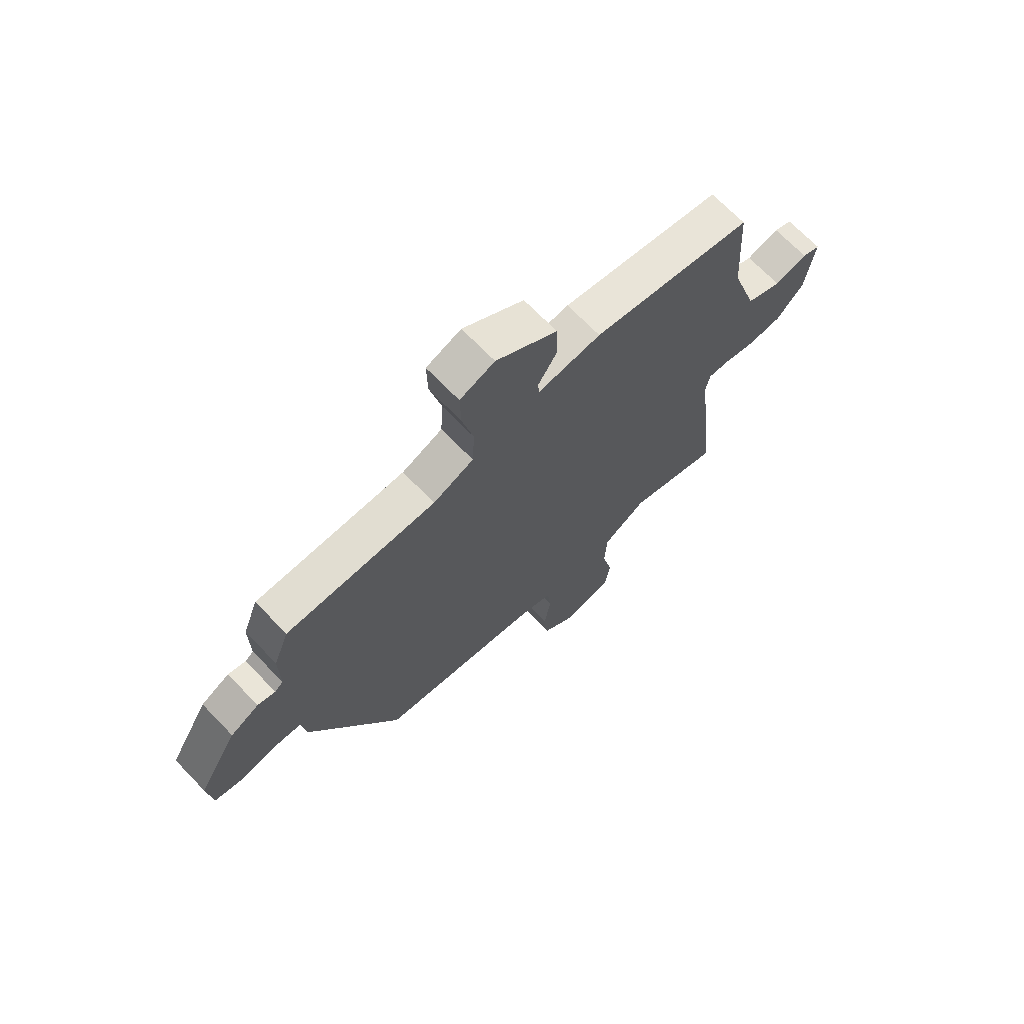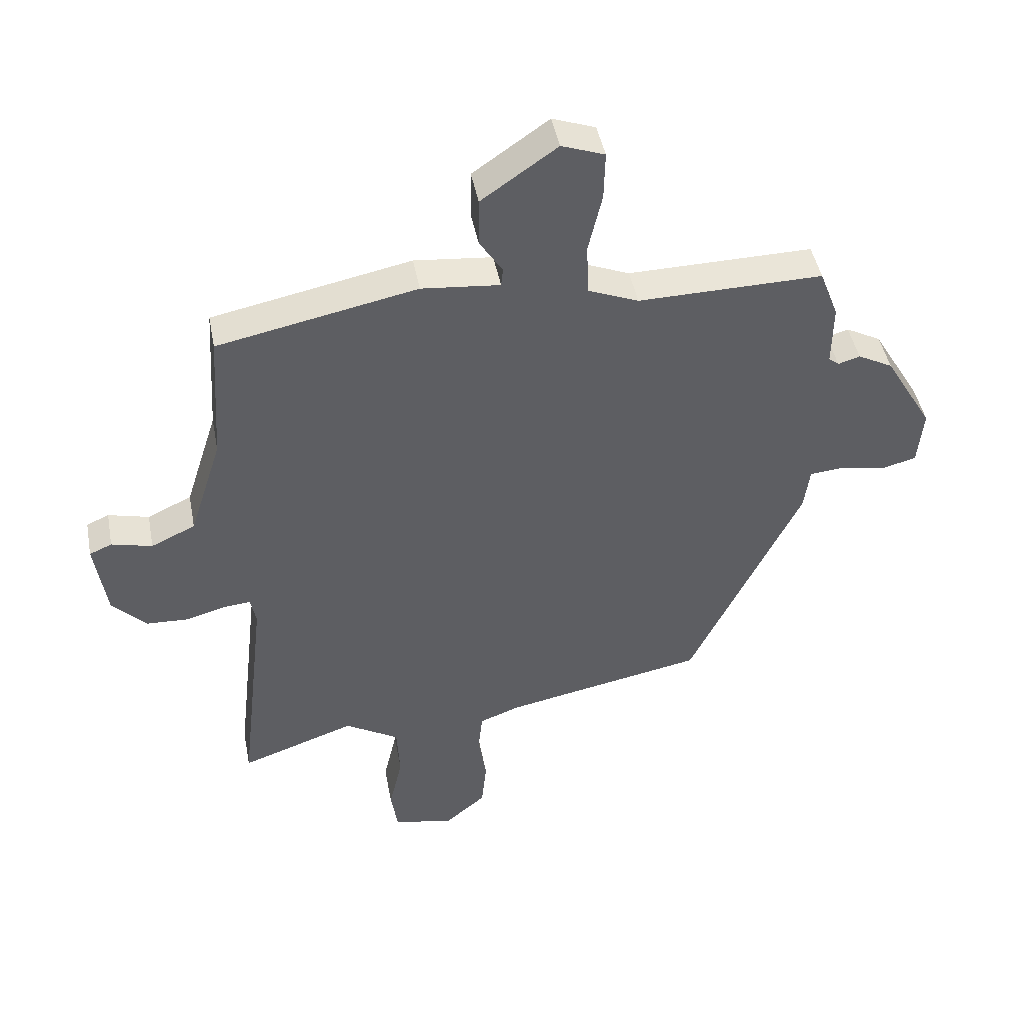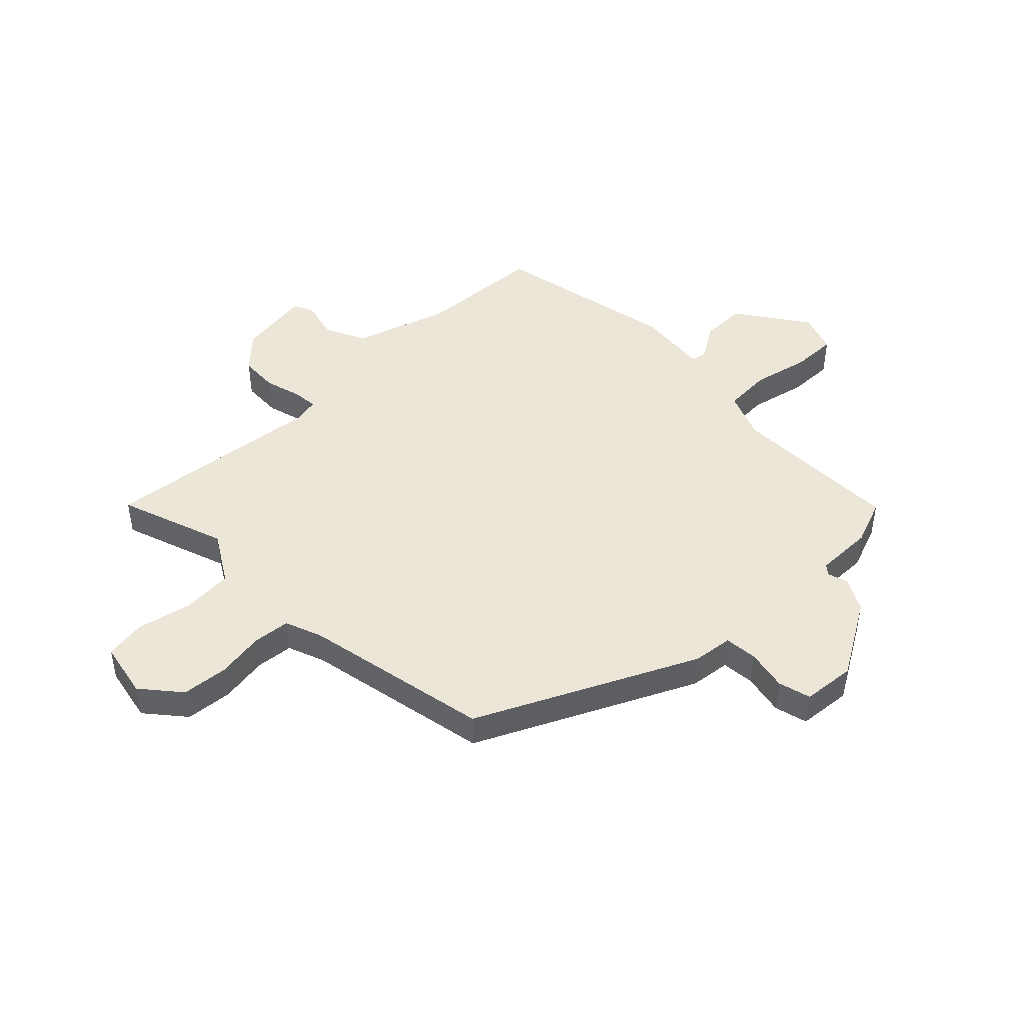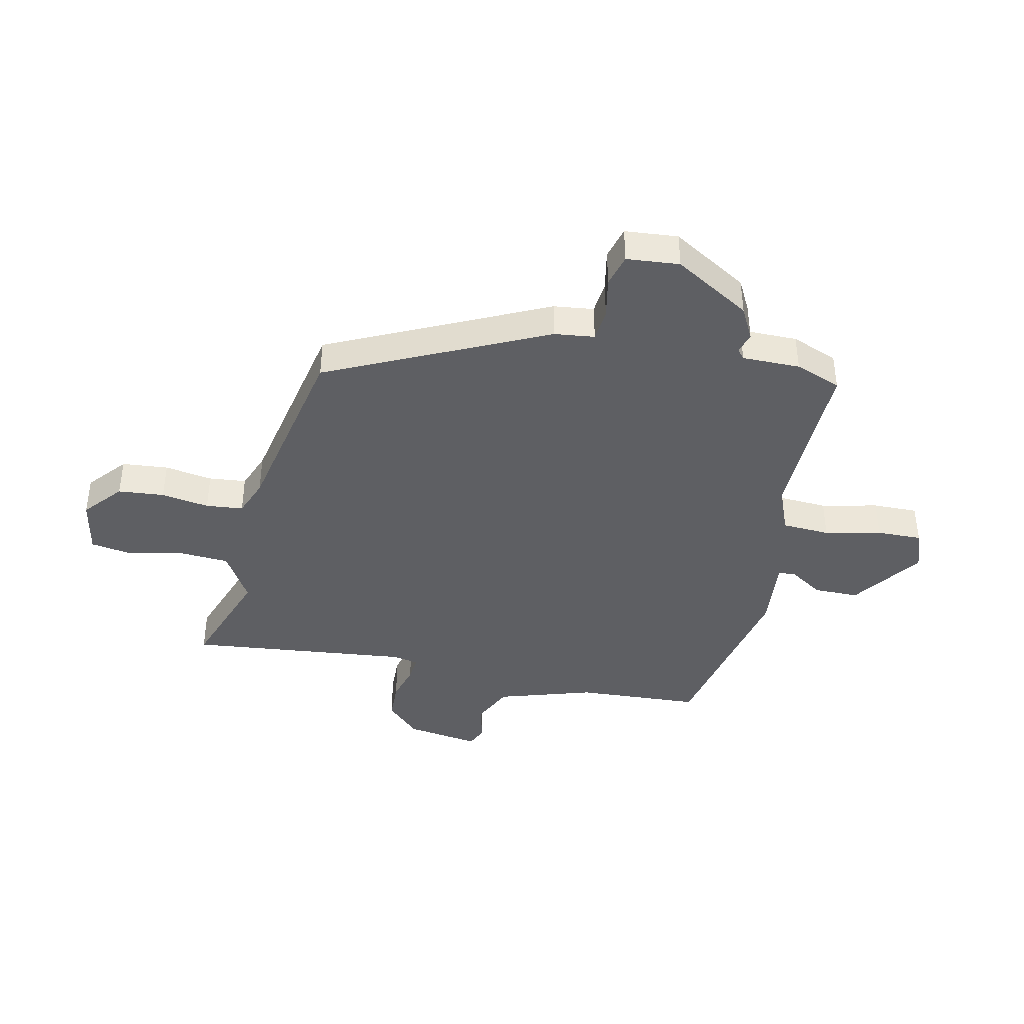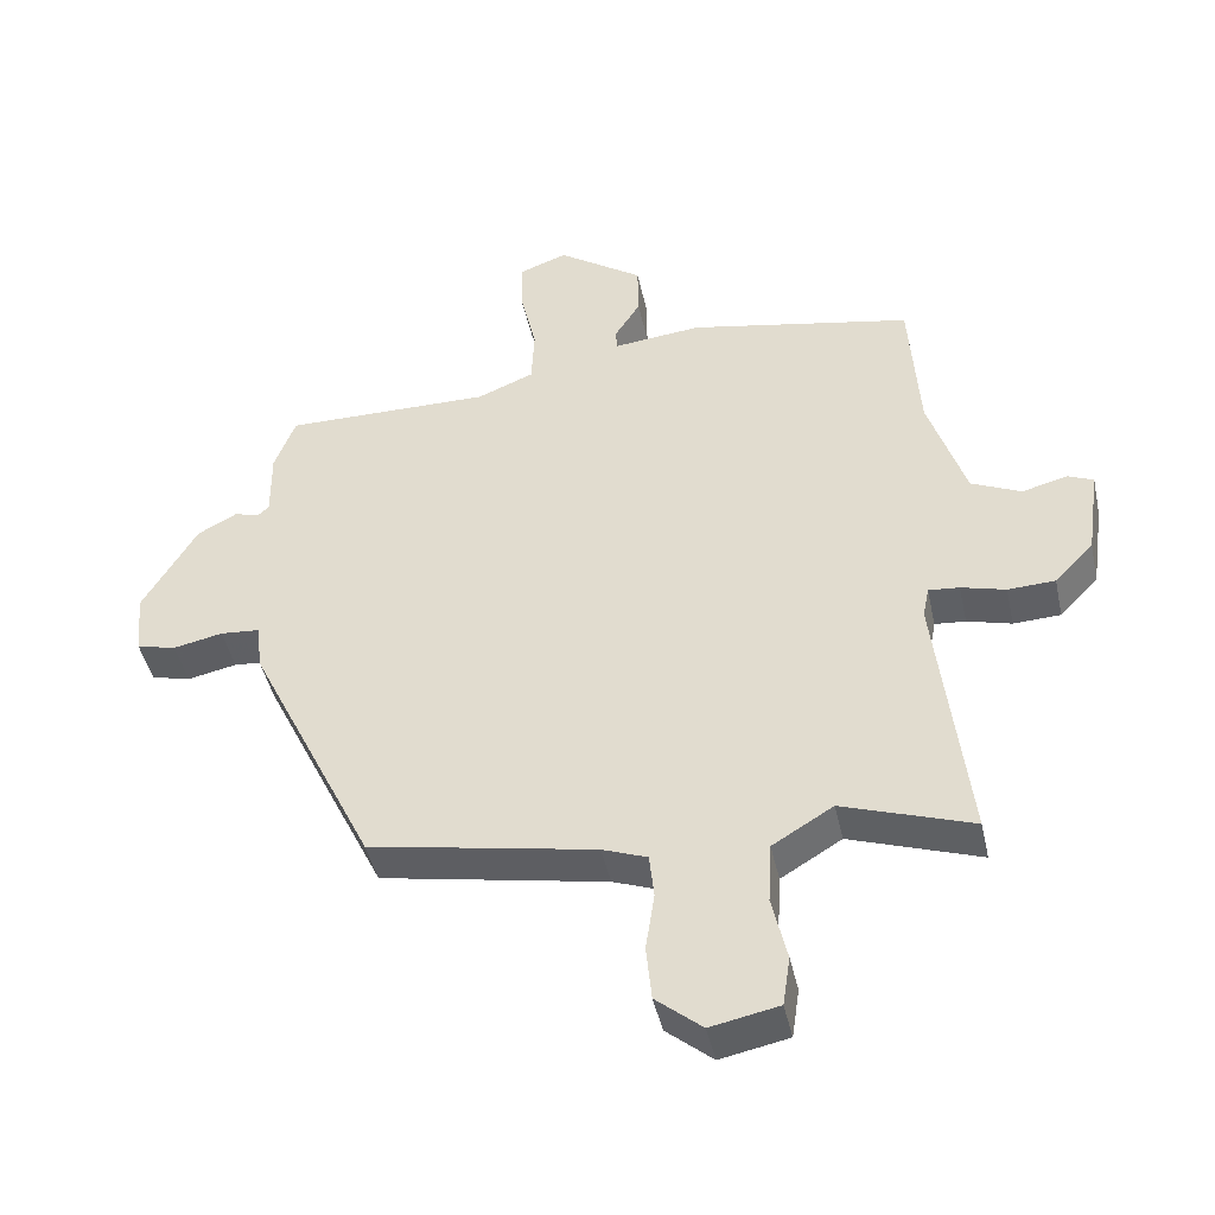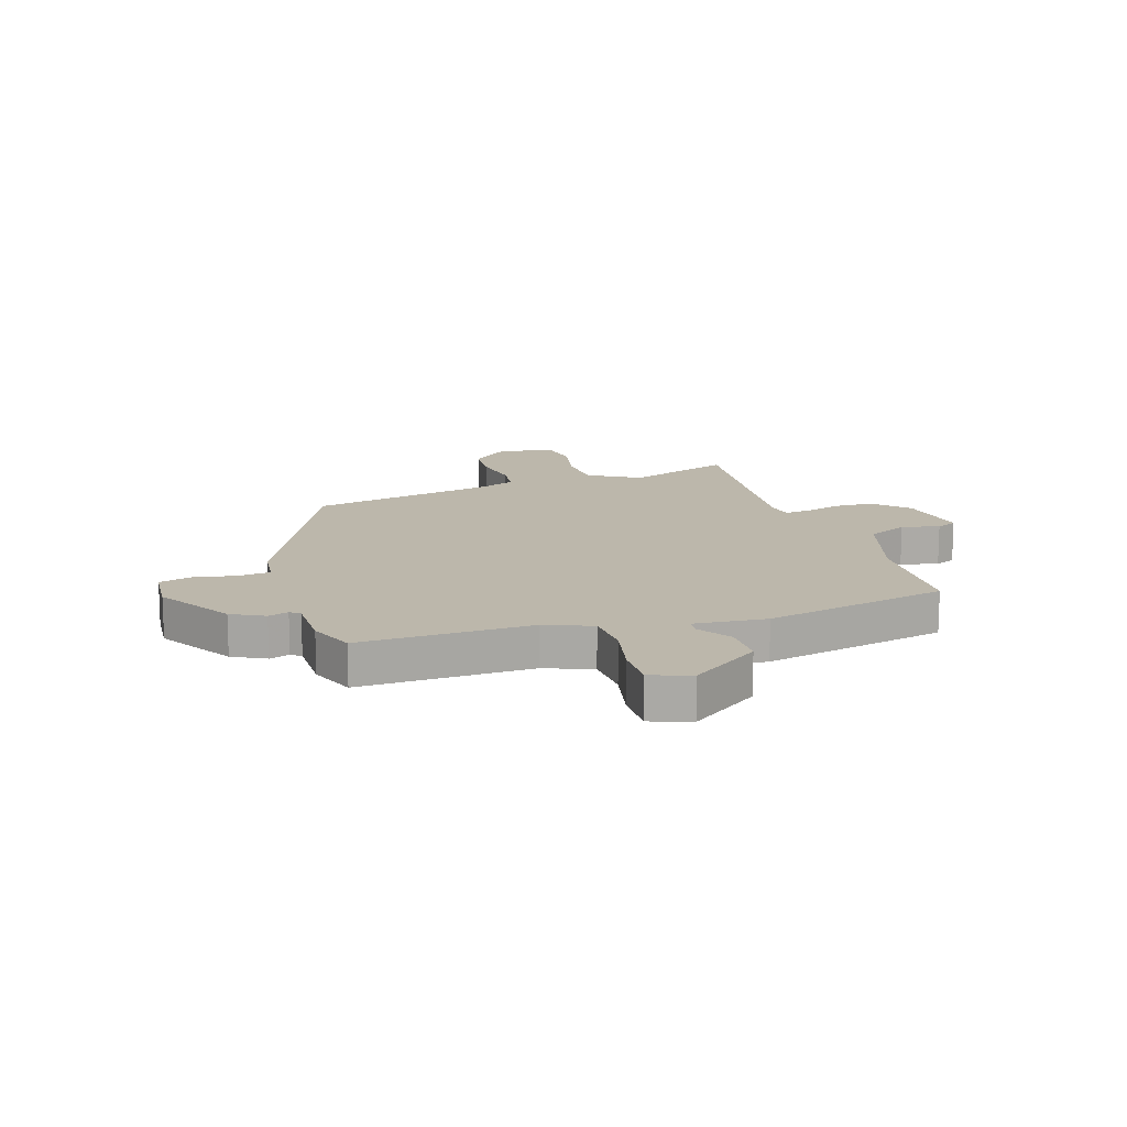
<metadata>
{"format":"obj","ext":"obj","renderer":"f3d","projection":"perspective","resolution":1024,"background":"white","views":[{"elev":69.5,"azim":-44.0,"up":"+Z"},{"elev":45.4,"azim":169.2,"up":"+Z"},{"elev":46.2,"azim":-134.5,"up":"+Y"},{"elev":-40.9,"azim":-102.7,"up":"+Y"},{"elev":-44.6,"azim":12.3,"up":"+Z"},{"elev":14.4,"azim":-18.5,"up":"+Y"}]}
</metadata>
<code>
v 0.48 0.07 -0.326
v 0.507 0.07 -0.561
v 0.317 0.07 -0.495
v 0.228 0.07 -0.549
v 0.223 0.07 -0.639
v 0.245 0.07 -0.736
v 0.234 0.07 -0.809
v 0.134 0.07 -0.829
v 0.066 0.07 -0.772
v 0.058 0.07 -0.69
v 0.071 0.07 -0.605
v 0.064 0.07 -0.539
v -0.002 0.07 -0.514
v -0.334 0.07 -0.45
v -0.519 0.07 -0.066
v -0.528 0.07 0.005
v -0.586 0.07 0.01
v -0.659 0.07 -0.005
v -0.717 0.07 0.01
v -0.726 0.07 0.104
v -0.646 0.07 0.24
v -0.588 0.07 0.271
v -0.552 0.07 0.26
v -0.535 0.07 0.274
v -0.536 0.07 0.377
v -0.505 0.07 0.459
v -0.2 0.07 0.455
v -0.117 0.07 0.489
v -0.113 0.07 0.574
v -0.136 0.07 0.674
v -0.138 0.07 0.754
v -0.067 0.07 0.78
v 0.058 0.07 0.693
v 0.059 0.07 0.613
v 0.021 0.07 0.553
v 0.024 0.07 0.523
v 0.153 0.07 0.536
v 0.481 0.07 0.47
v 0.495 0.07 0.25
v 0.549 0.07 0.081
v 0.622 0.07 0.047
v 0.689 0.07 0.064
v 0.726 0.07 0.048
v 0.707 0.07 -0.083
v 0.65 0.07 -0.142
v 0.581 0.07 -0.145
v 0.516 0.07 -0.127
v 0.471 0.07 -0.123
v 0.462 0.07 -0.169
v 0.48 0 -0.326
v 0.507 0 -0.561
v 0.317 0 -0.495
v 0.228 0 -0.549
v 0.223 0 -0.639
v 0.245 0 -0.736
v 0.234 0 -0.809
v 0.134 0 -0.829
v 0.066 0 -0.772
v 0.058 0 -0.69
v 0.071 0 -0.605
v 0.064 0 -0.539
v -0.002 0 -0.514
v -0.334 0 -0.45
v -0.519 0 -0.066
v -0.528 0 0.005
v -0.586 0 0.01
v -0.659 0 -0.005
v -0.717 0 0.01
v -0.726 0 0.104
v -0.646 0 0.24
v -0.588 0 0.271
v -0.552 0 0.26
v -0.535 0 0.274
v -0.536 0 0.377
v -0.505 0 0.459
v -0.2 0 0.455
v -0.117 0 0.489
v -0.113 0 0.574
v -0.136 0 0.674
v -0.138 0 0.754
v -0.067 0 0.78
v 0.058 0 0.693
v 0.059 0 0.613
v 0.021 0 0.553
v 0.024 0 0.523
v 0.153 0 0.536
v 0.481 0 0.47
v 0.495 0 0.25
v 0.549 0 0.081
v 0.622 0 0.047
v 0.689 0 0.064
v 0.726 0 0.048
v 0.707 0 -0.083
v 0.65 0 -0.142
v 0.581 0 -0.145
v 0.516 0 -0.127
v 0.471 0 -0.123
v 0.462 0 -0.169
f 44 45 46 47
f 44 47 48
f 41 42 43 44
f 40 41 44 48
f 39 40 48
f 36 37 38 39
f 36 39 48 49
f 32 33 34 35
f 32 35 36
f 29 30 31 32
f 28 29 32 36
f 27 28 36 49
f 24 25 26 27
f 23 24 27 49
f 17 18 19 20
f 16 17 20 21
f 13 14 15 16
f 12 13 16 21
f 8 9 10 11
f 8 11 12
f 5 6 7 8
f 4 5 8 12
f 3 4 12 21
f 1 2 3 21
f 22 23 49
f 1 21 22 49
f 96 95 94 93
f 97 96 93
f 93 92 91 90
f 97 93 90 89
f 97 89 88
f 88 87 86 85
f 98 97 88 85
f 84 83 82 81
f 85 84 81
f 81 80 79 78
f 85 81 78 77
f 98 85 77 76
f 76 75 74 73
f 98 76 73 72
f 69 68 67 66
f 70 69 66 65
f 65 64 63 62
f 70 65 62 61
f 60 59 58 57
f 61 60 57
f 57 56 55 54
f 61 57 54 53
f 70 61 53 52
f 70 52 51 50
f 98 72 71
f 98 71 70 50
f 1 50 51 2
f 2 51 52 3
f 3 52 53 4
f 4 53 54 5
f 5 54 55 6
f 6 55 56 7
f 7 56 57 8
f 8 57 58 9
f 9 58 59 10
f 10 59 60 11
f 11 60 61 12
f 12 61 62 13
f 13 62 63 14
f 14 63 64 15
f 15 64 65 16
f 16 65 66 17
f 17 66 67 18
f 18 67 68 19
f 19 68 69 20
f 20 69 70 21
f 21 70 71 22
f 22 71 72 23
f 23 72 73 24
f 24 73 74 25
f 25 74 75 26
f 26 75 76 27
f 27 76 77 28
f 28 77 78 29
f 29 78 79 30
f 30 79 80 31
f 31 80 81 32
f 32 81 82 33
f 33 82 83 34
f 34 83 84 35
f 35 84 85 36
f 36 85 86 37
f 37 86 87 38
f 38 87 88 39
f 39 88 89 40
f 40 89 90 41
f 41 90 91 42
f 42 91 92 43
f 43 92 93 44
f 44 93 94 45
f 45 94 95 46
f 46 95 96 47
f 47 96 97 48
f 48 97 98 49
f 49 98 50 1

</code>
